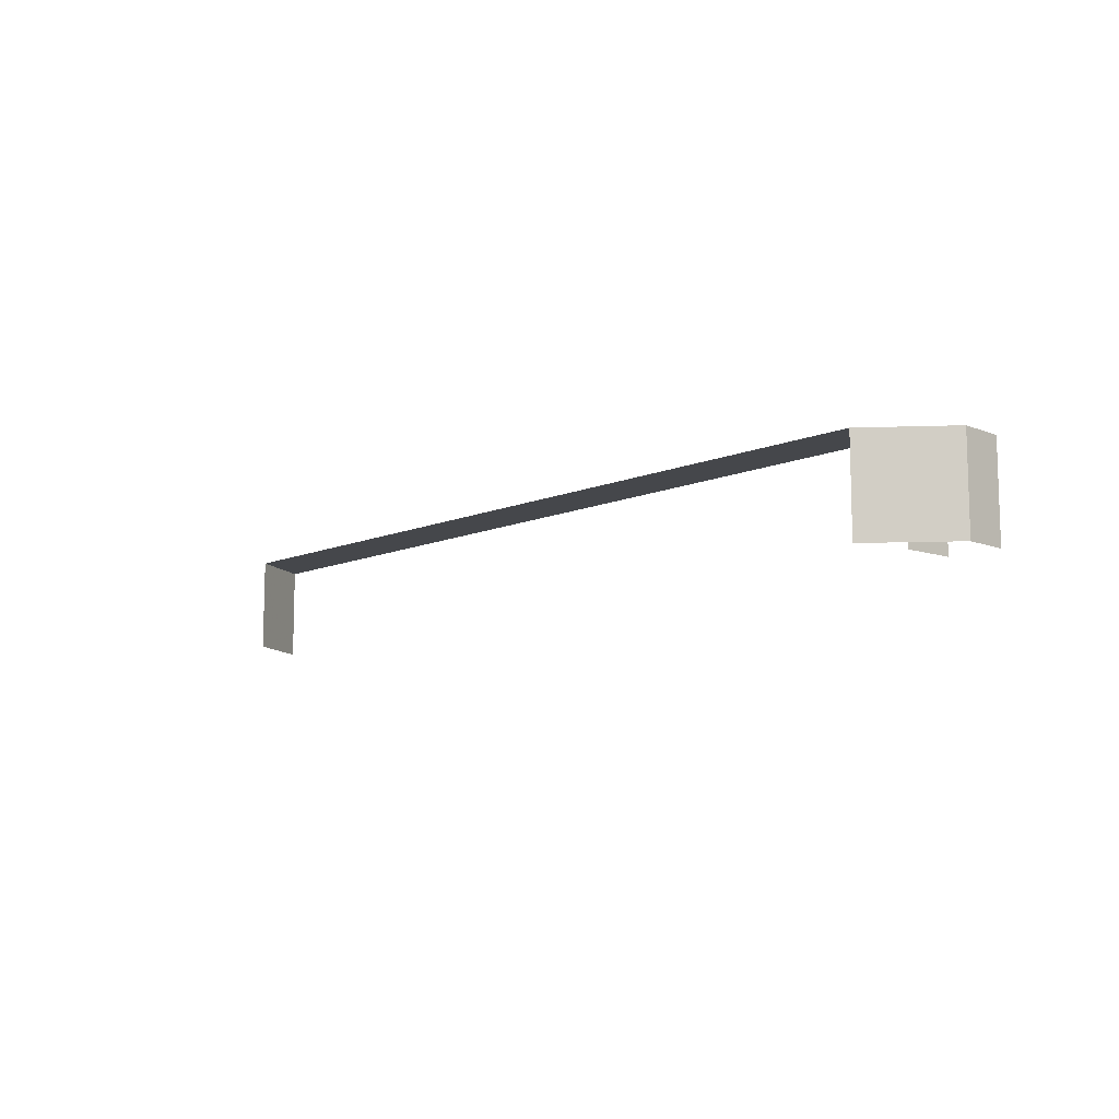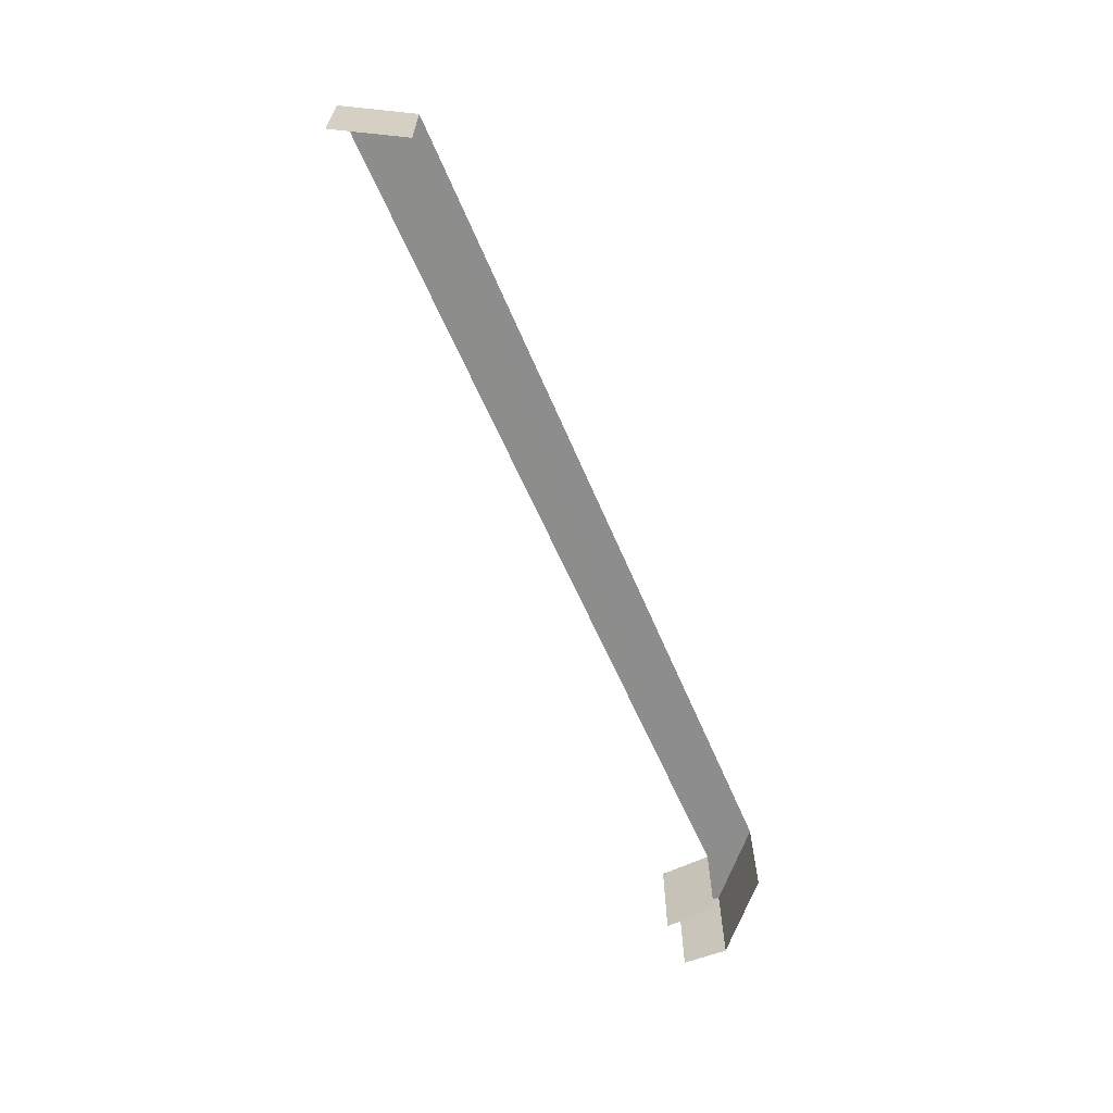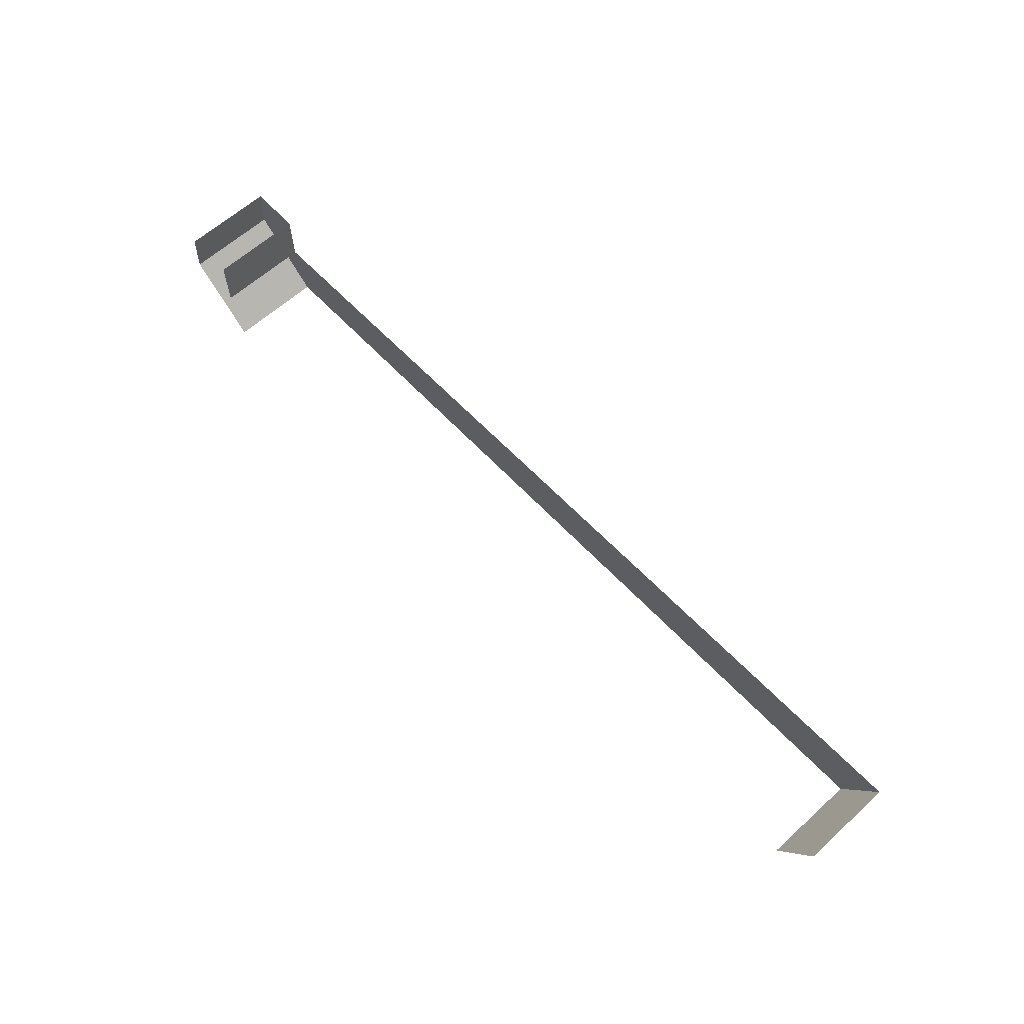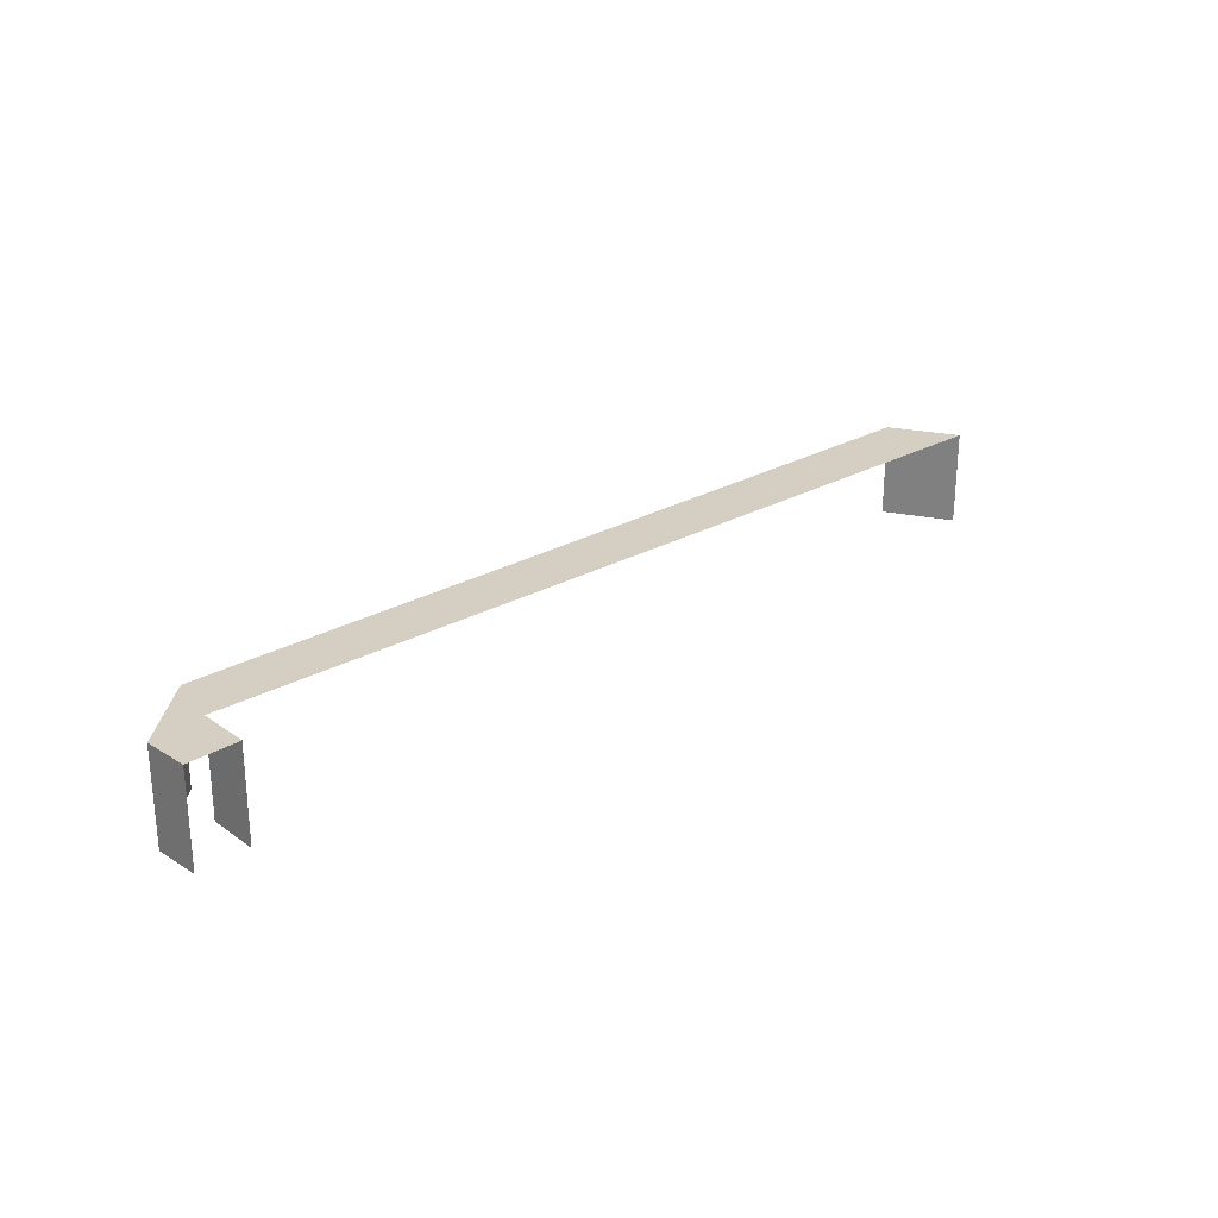
<metadata>
{"format":"obj","ext":"obj","renderer":"f3d","projection":"perspective","resolution":1024,"background":"white","views":[{"elev":-10.2,"azim":47.7,"up":"+Z"},{"elev":-64.6,"azim":-66.8,"up":"+Z"},{"elev":61.8,"azim":-132.8,"up":"+Y"},{"elev":25.8,"azim":137.5,"up":"+Z"}]}
</metadata>
<code>
v -2.249e+05 -1.264e+05 18.59
v -2.249e+05 -1.264e+05 18.59
v -2.249e+05 -1.264e+05 18.59
v -2.249e+05 -1.264e+05 18.59
v -2.249e+05 -1.264e+05 18.59
v -2.249e+05 -1.264e+05 18.59
v -2.249e+05 -1.264e+05 18.59
v -2.249e+05 -1.264e+05 21.52
v -2.249e+05 -1.264e+05 21.52
v -2.249e+05 -1.264e+05 21.52
v -2.249e+05 -1.264e+05 21.52
v -2.249e+05 -1.264e+05 21.52
v -2.249e+05 -1.264e+05 21.52
v -2.249e+05 -1.264e+05 21.52
f 1 2 3
f 4 5 1
f 2 6 3
f 4 1 7
f 1 3 7
f 12 4 7
f 12 14 4
f 13 1 5
f 13 11 1
f 8 6 2
f 9 8 2
f 8 9 10
f 10 11 12
f 11 13 14
f 10 9 11
f 12 11 14
f 9 2 1
f 11 9 1
f 12 7 3
f 10 12 3
f 14 5 4
f 14 13 5
f 10 3 6
f 8 10 6

</code>
